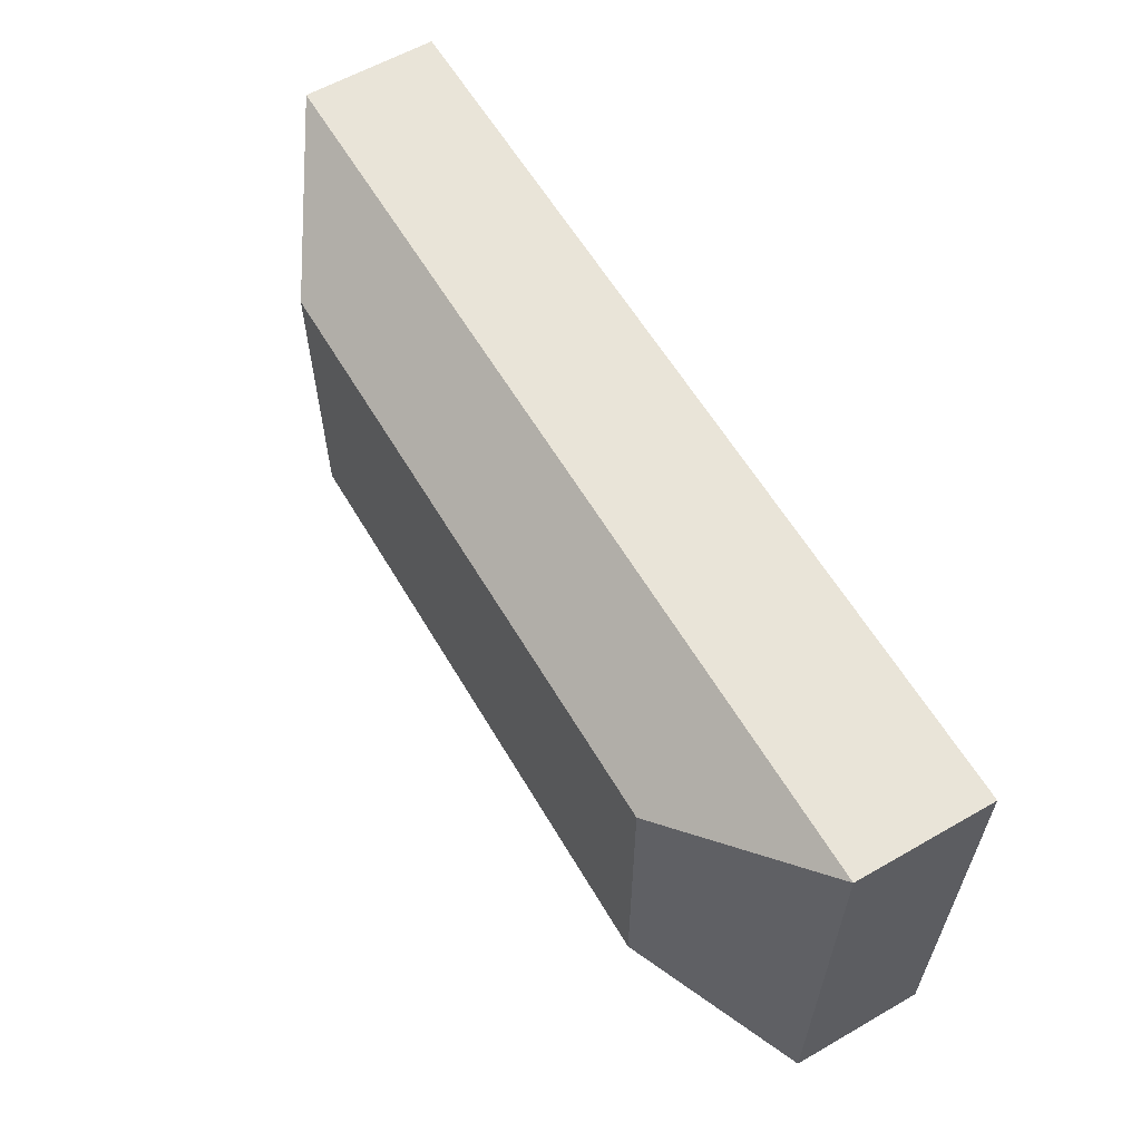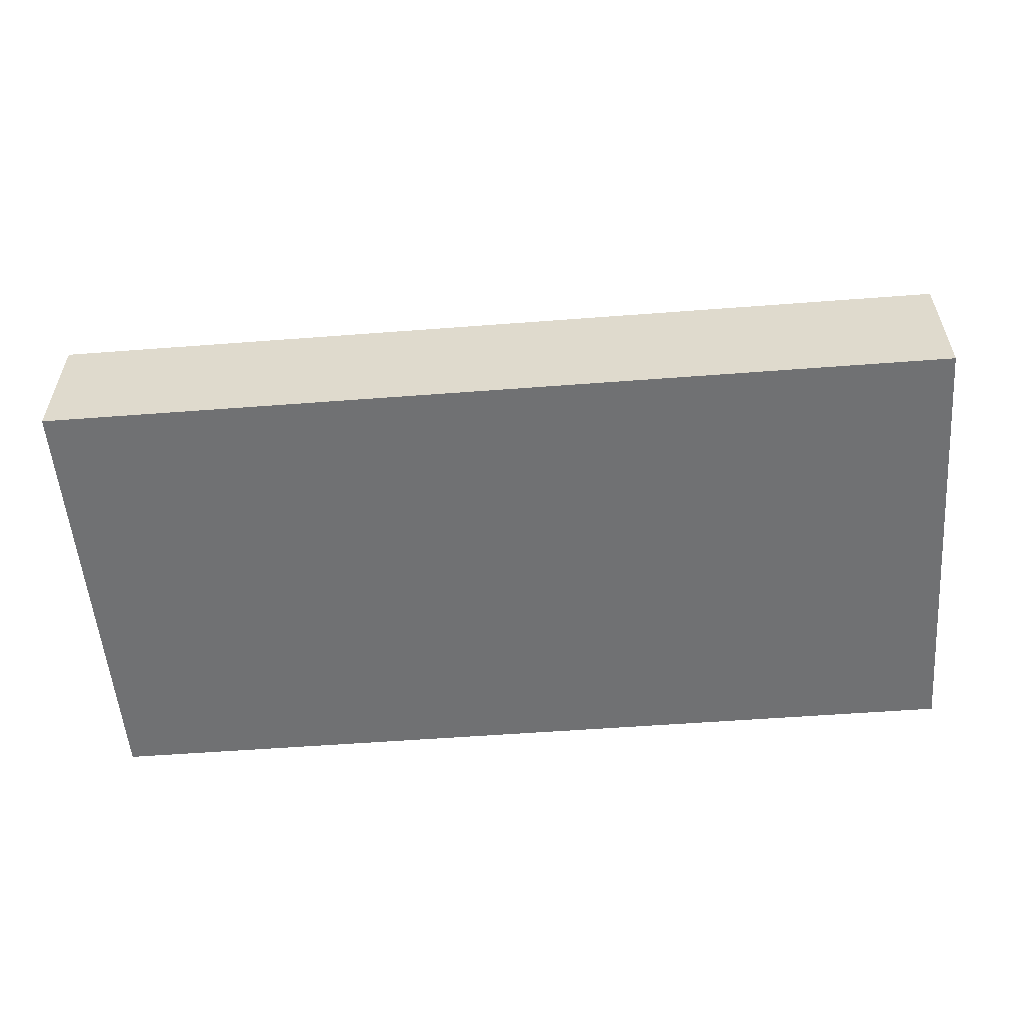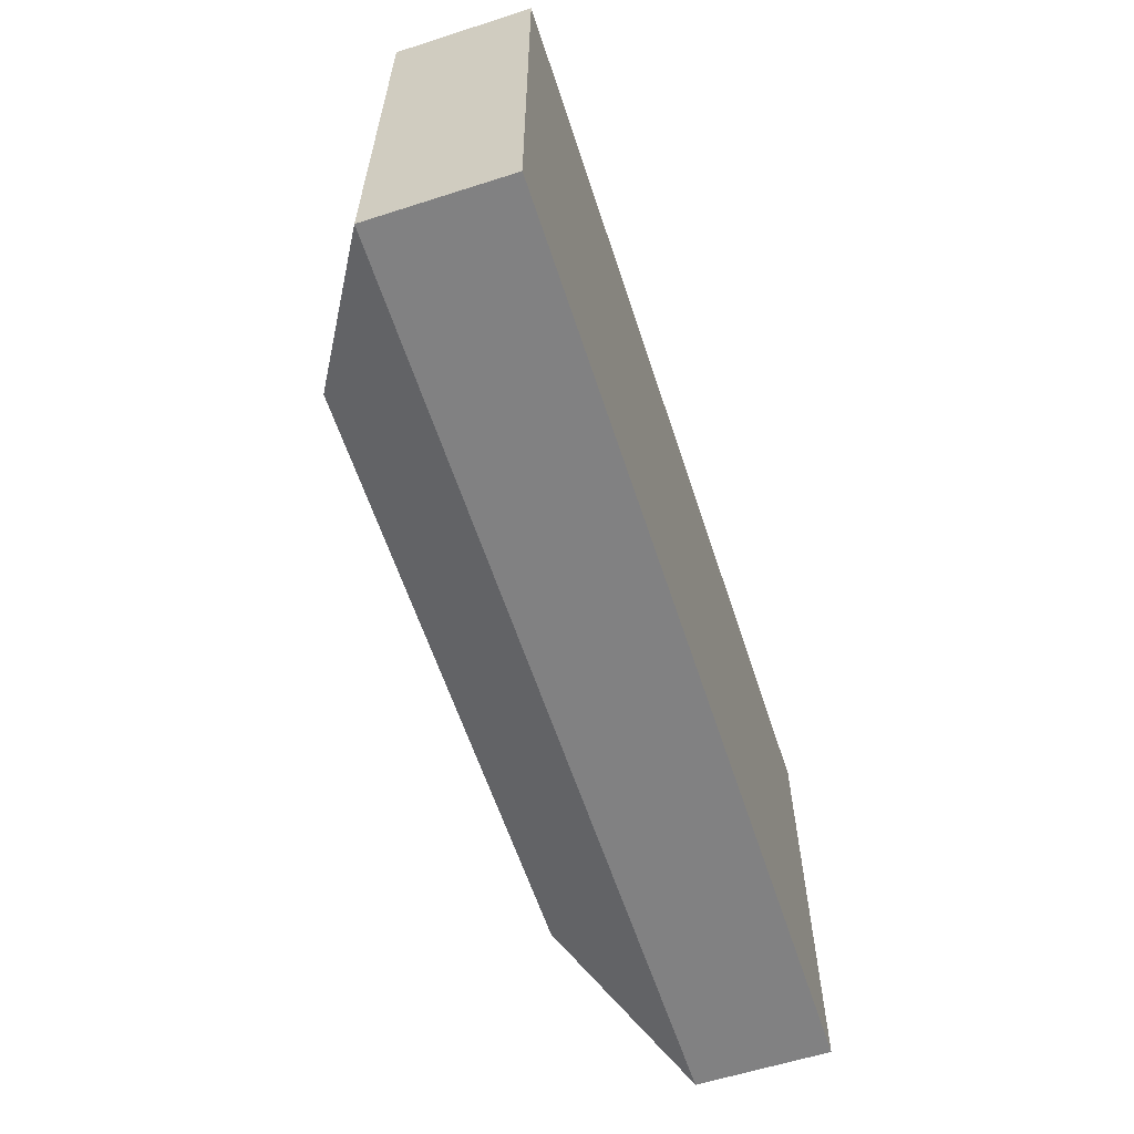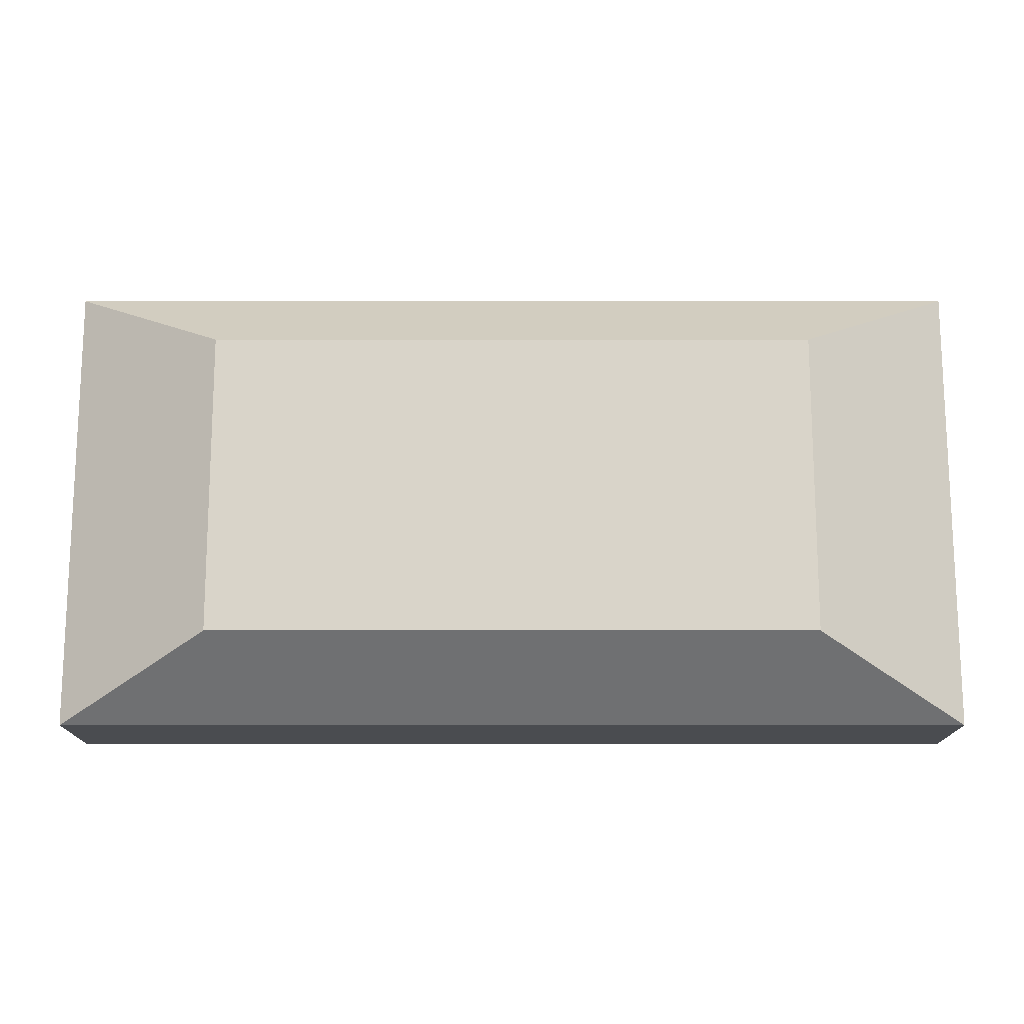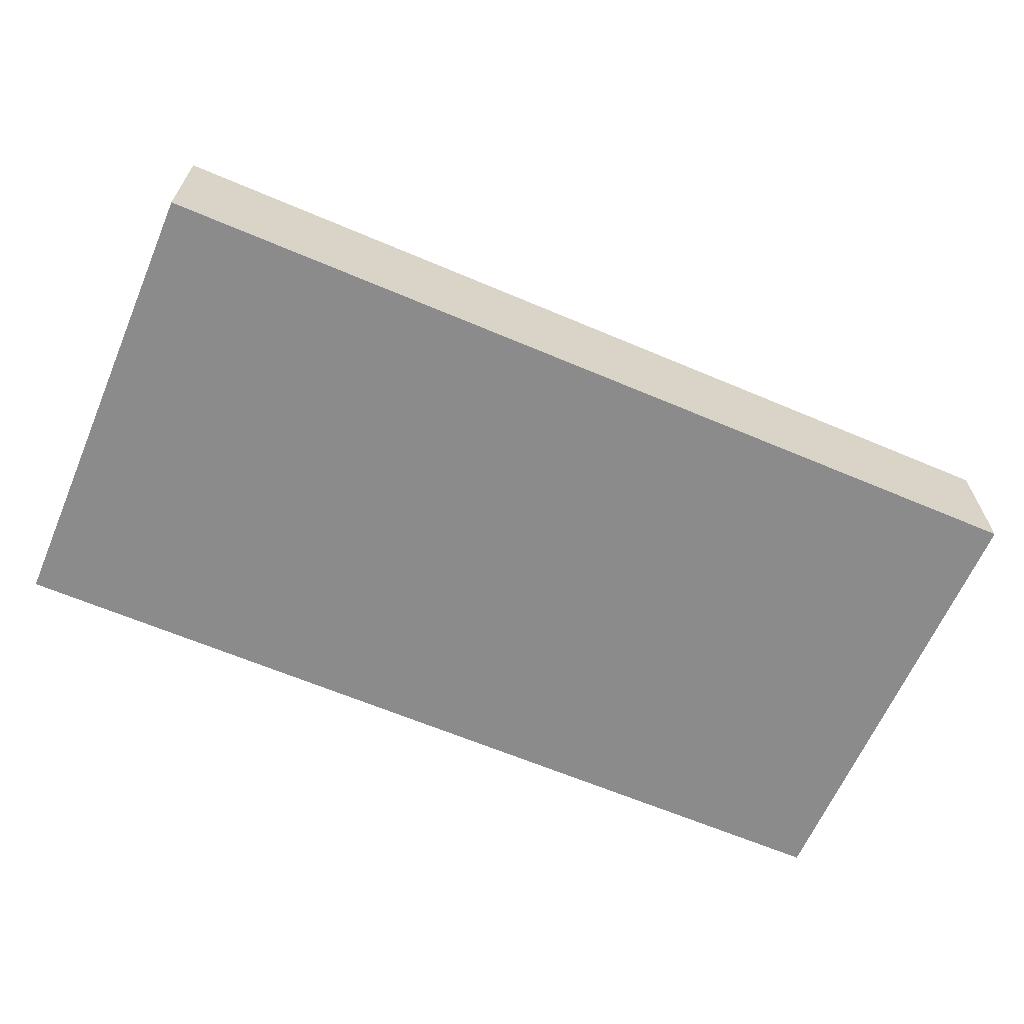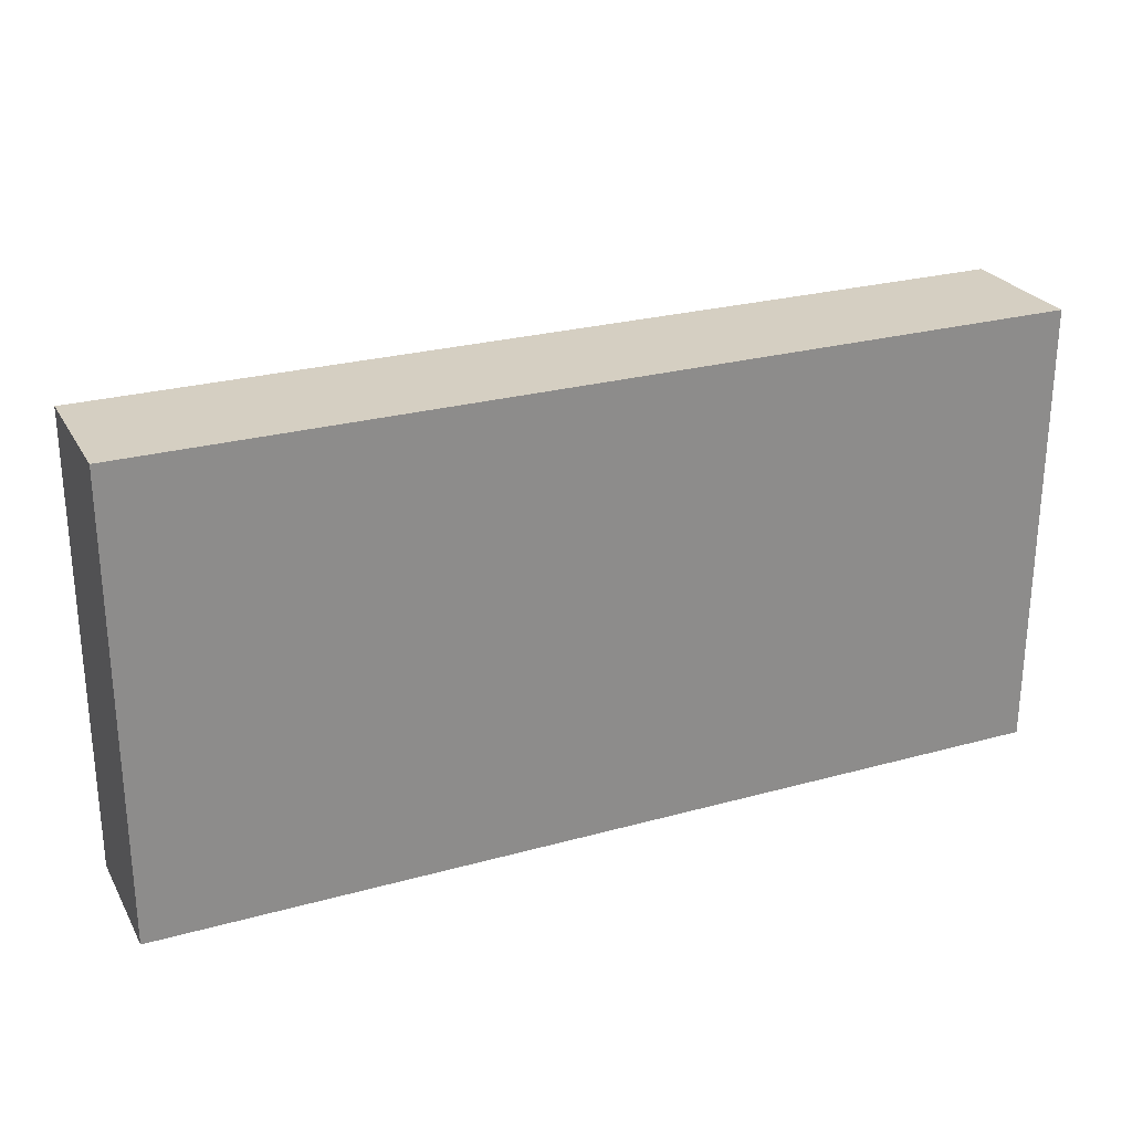
<metadata>
{"format":"obj","ext":"obj","renderer":"f3d","projection":"perspective","resolution":1024,"background":"white","views":[{"elev":60.1,"azim":59.6,"up":"+Y"},{"elev":-55.1,"azim":-175.4,"up":"+Z"},{"elev":-60.4,"azim":108.1,"up":"+Y"},{"elev":-15.1,"azim":-0.0,"up":"+Y"},{"elev":-63.9,"azim":-23.2,"up":"+Z"},{"elev":25.9,"azim":156.3,"up":"+Y"}]}
</metadata>
<code>
o TijoloConcreto_Cube.010
v -2 9.5 -0.5
v -1.315 9.843 0.5
v -2 11.5 -0.5
v -1.315 11.16 0.5
v 2 9.5 -0.5
v 1.315 9.843 0.5
v 2 11.5 -0.5
v 1.315 11.16 0.5
v -2 9.5 0.08698
v -2 11.5 0.08698
v 2 11.5 0.08698
v 2 9.5 0.08698
f 1 9 10 3
f 3 10 11 7
f 7 11 12 5
f 5 12 9 1
f 3 7 5 1
f 8 4 2 6
f 2 4 10 9
f 4 8 11 10
f 8 6 12 11
f 6 2 9 12

</code>
